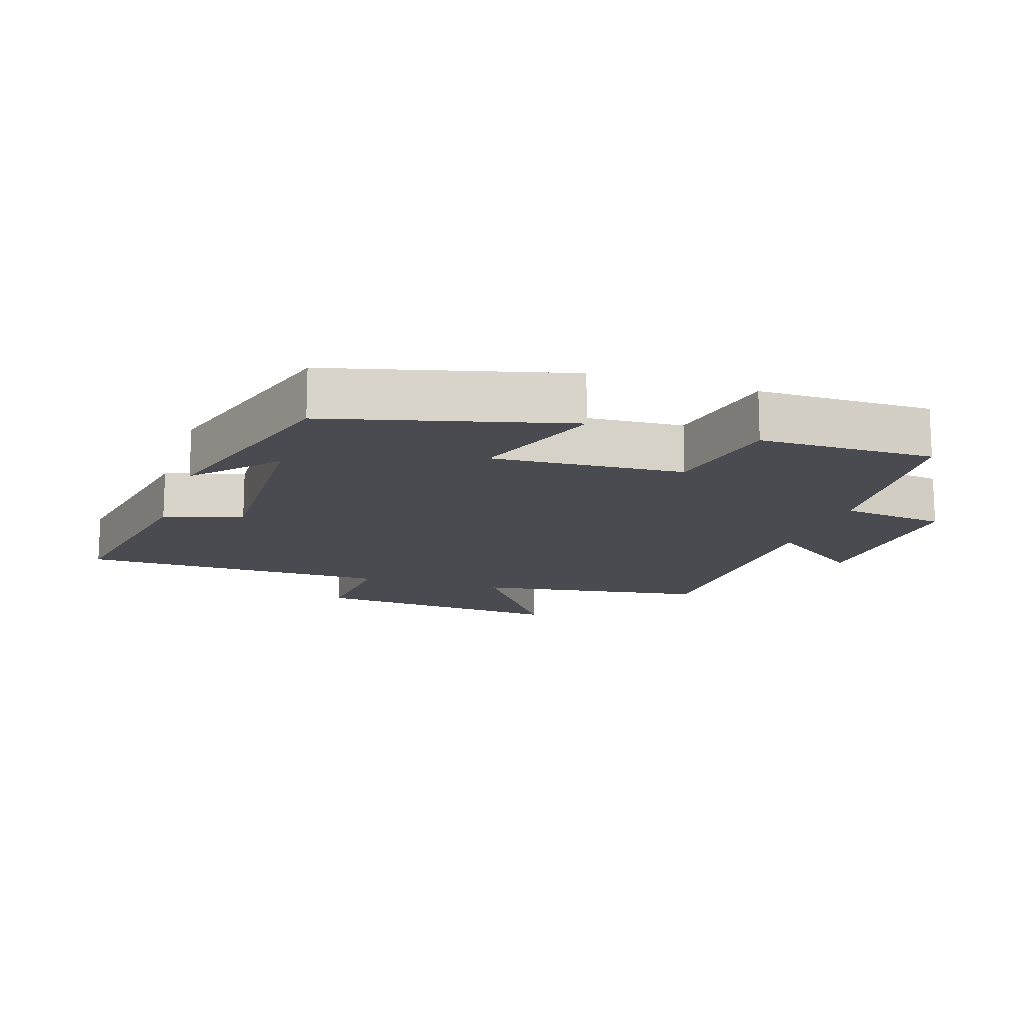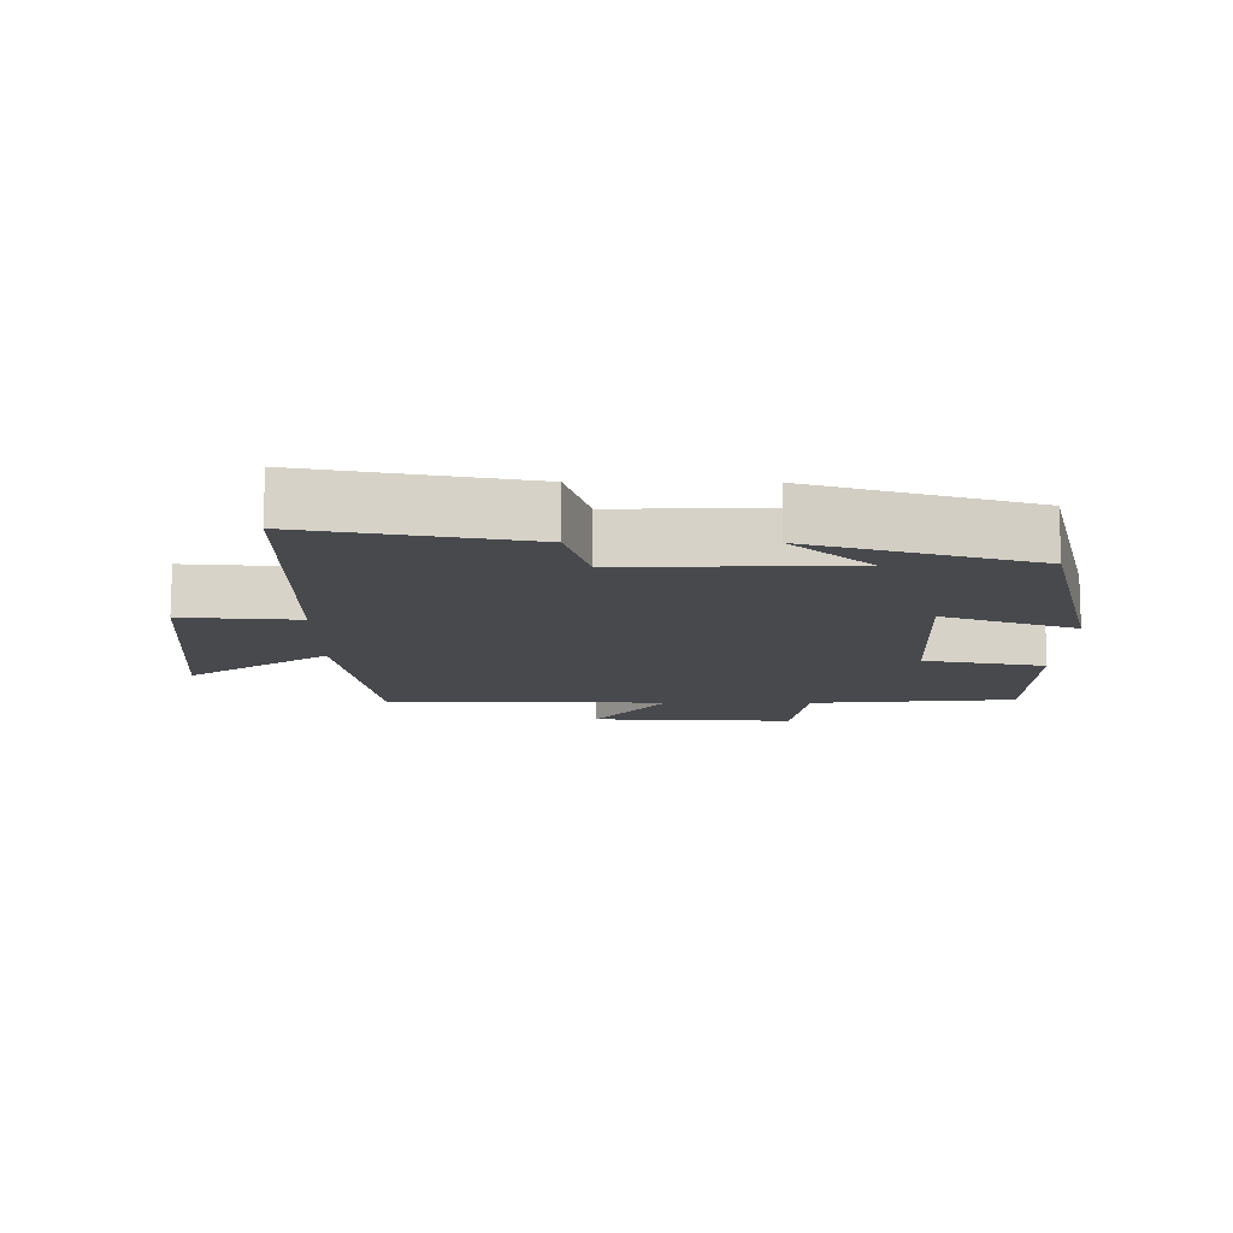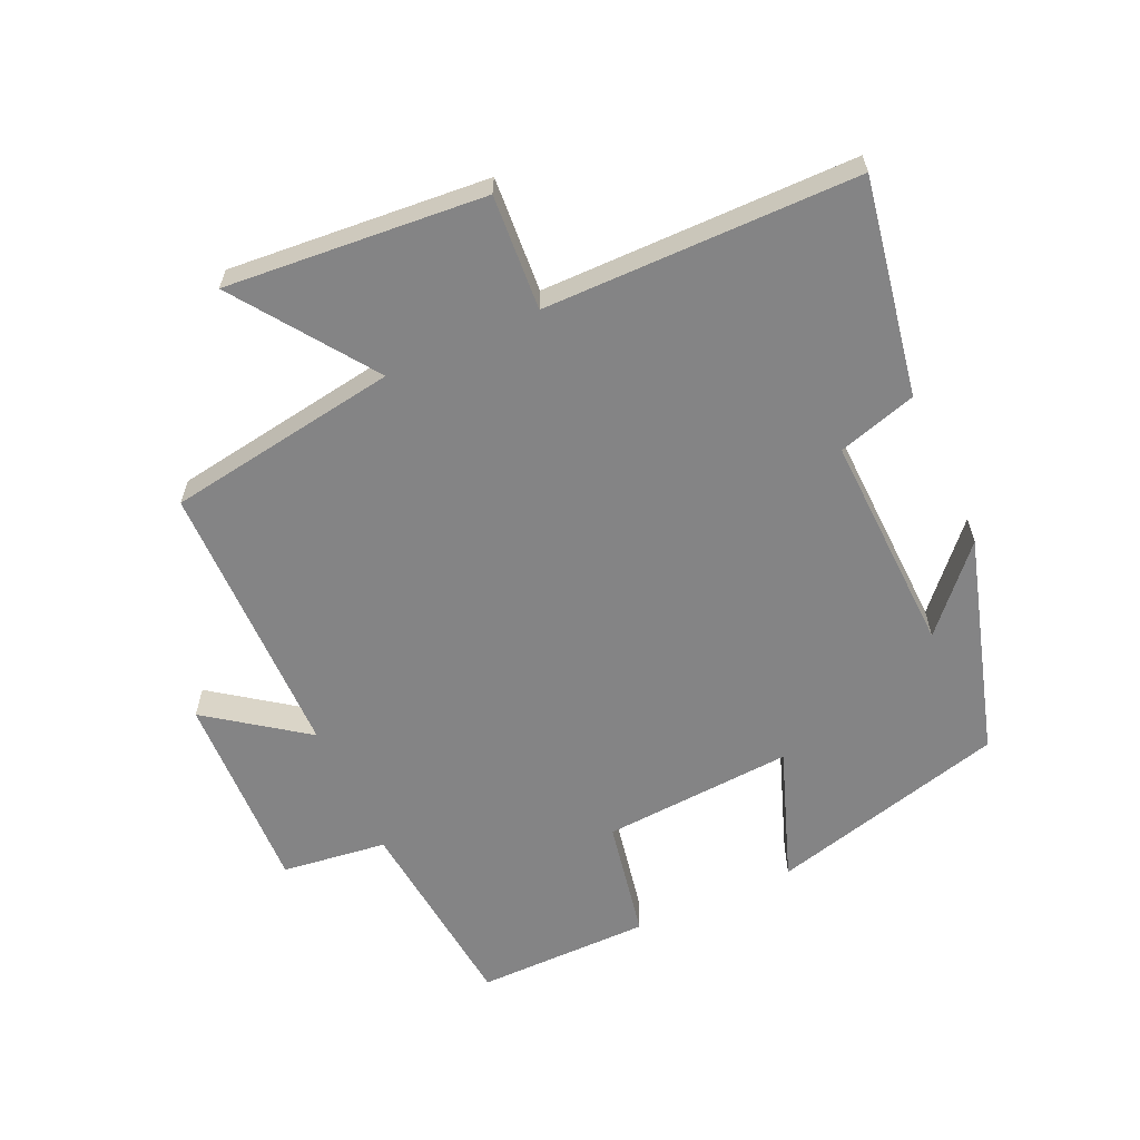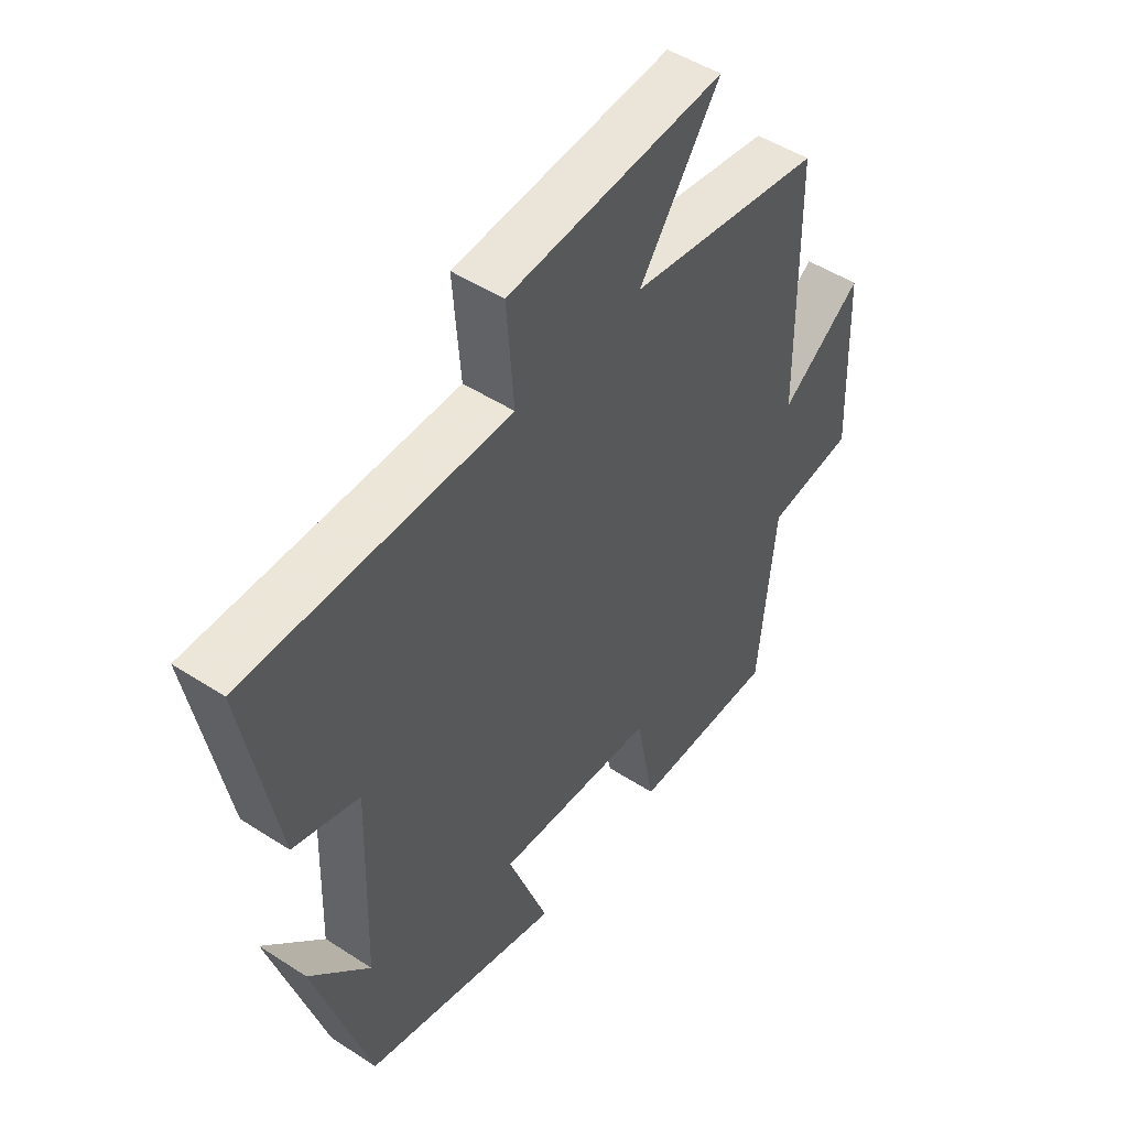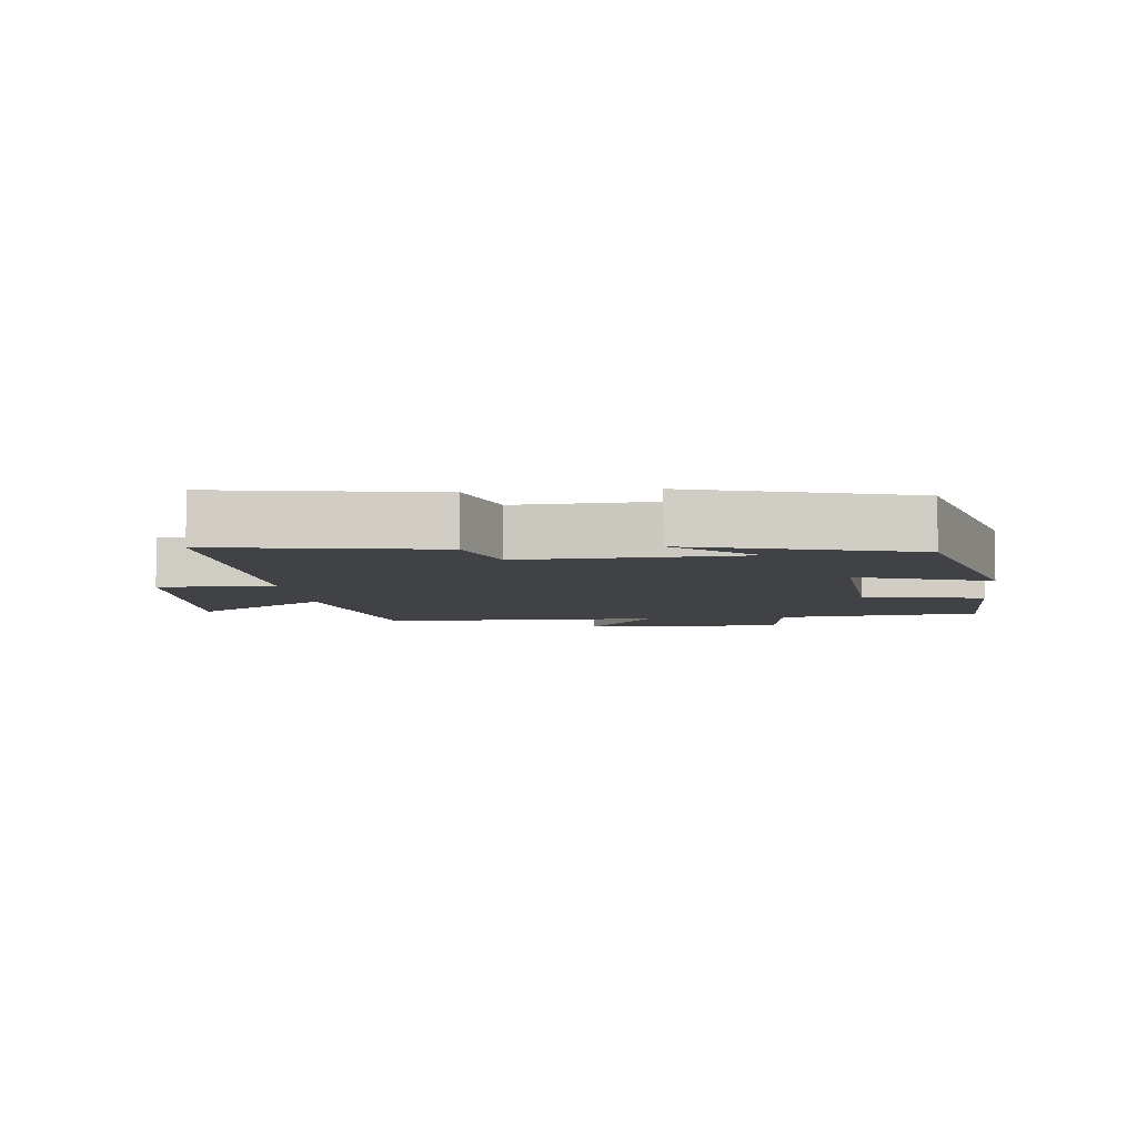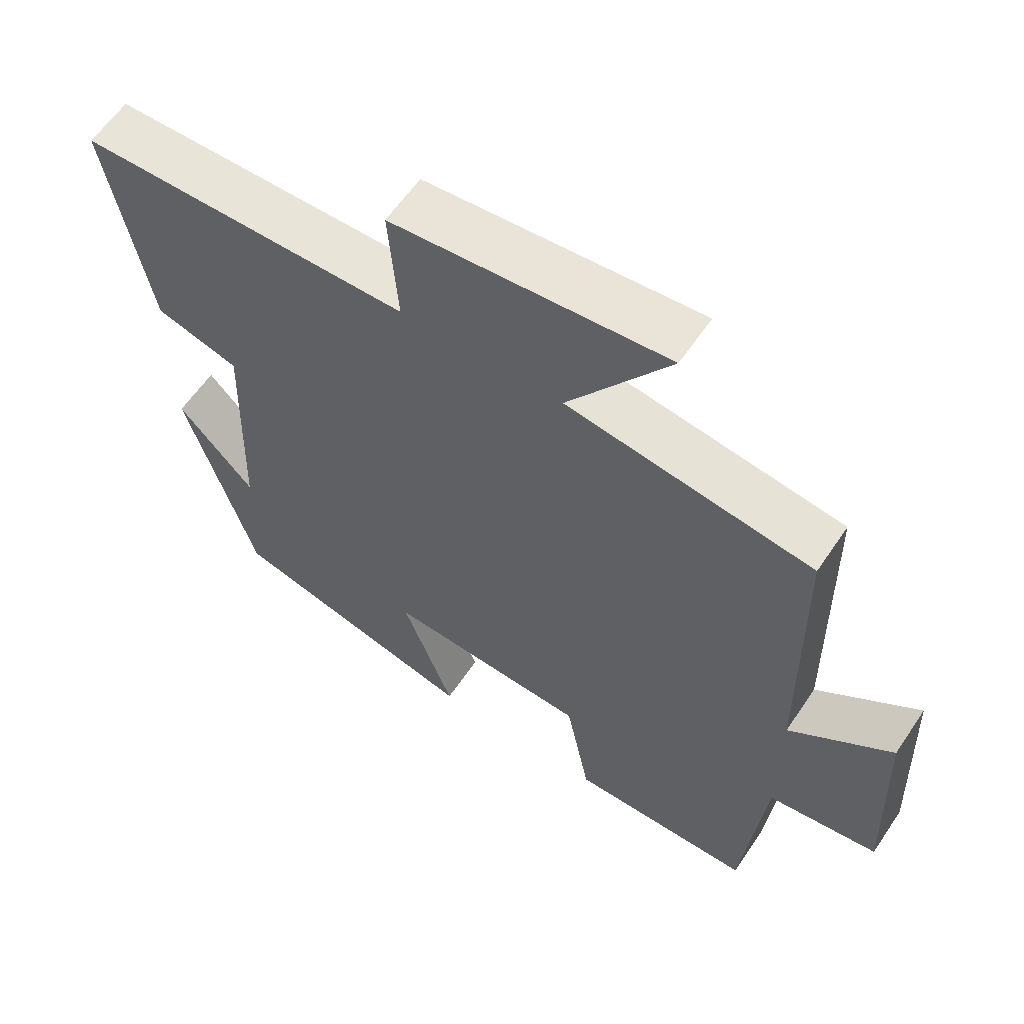
<metadata>
{"format":"obj","ext":"obj","renderer":"f3d","projection":"perspective","resolution":1024,"background":"white","views":[{"elev":-14.5,"azim":162.0,"up":"+Y"},{"elev":-12.3,"azim":89.5,"up":"+Y"},{"elev":-61.5,"azim":24.7,"up":"+Y"},{"elev":48.8,"azim":125.9,"up":"+Z"},{"elev":-6.2,"azim":96.9,"up":"+Y"},{"elev":60.0,"azim":-146.2,"up":"+Z"}]}
</metadata>
<code>
v -0.47 0.07 -0.5
v -0.5 0.07 -0.194
v -0.658 0.07 -0.173
v -0.646 0.07 0.131
v -0.5 0.07 0.024
v -0.494 0.07 0.447
v -0.144 0.07 0.5
v -0.289 0.07 0.707
v 0.101 0.07 0.673
v 0.088 0.07 0.5
v 0.56 0.07 0.495
v 0.5 0.07 0.17
v 0.381 0.07 0.135
v 0.391 0.07 -0.197
v 0.5 0.07 -0.078
v 0.401 0.07 -0.408
v 0.043 0.07 -0.5
v 0.116 0.07 -0.301
v -0.172 0.07 -0.319
v -0.207 0.07 -0.5
v -0.47 0 -0.5
v -0.5 0 -0.194
v -0.658 0 -0.173
v -0.646 0 0.131
v -0.5 0 0.024
v -0.494 0 0.447
v -0.144 0 0.5
v -0.289 0 0.707
v 0.101 0 0.673
v 0.088 0 0.5
v 0.56 0 0.495
v 0.5 0 0.17
v 0.381 0 0.135
v 0.391 0 -0.197
v 0.5 0 -0.078
v 0.401 0 -0.408
v 0.043 0 -0.5
v 0.116 0 -0.301
v -0.172 0 -0.319
v -0.207 0 -0.5
f 19 20 1 2
f 18 19 2
f 16 17 18
f 14 15 16
f 14 16 18
f 13 14 18 2
f 10 11 12 13
f 7 8 9 10
f 10 13 2
f 7 10 2
f 6 7 2
f 5 6 2
f 2 3 4 5
f 22 21 40 39
f 22 39 38
f 38 37 36
f 36 35 34
f 38 36 34
f 22 38 34 33
f 33 32 31 30
f 30 29 28 27
f 22 33 30
f 22 30 27
f 22 27 26
f 22 26 25
f 25 24 23 22
f 1 21 22 2
f 2 22 23 3
f 3 23 24 4
f 4 24 25 5
f 5 25 26 6
f 6 26 27 7
f 7 27 28 8
f 8 28 29 9
f 9 29 30 10
f 10 30 31 11
f 11 31 32 12
f 12 32 33 13
f 13 33 34 14
f 14 34 35 15
f 15 35 36 16
f 16 36 37 17
f 17 37 38 18
f 18 38 39 19
f 19 39 40 20
f 20 40 21 1

</code>
